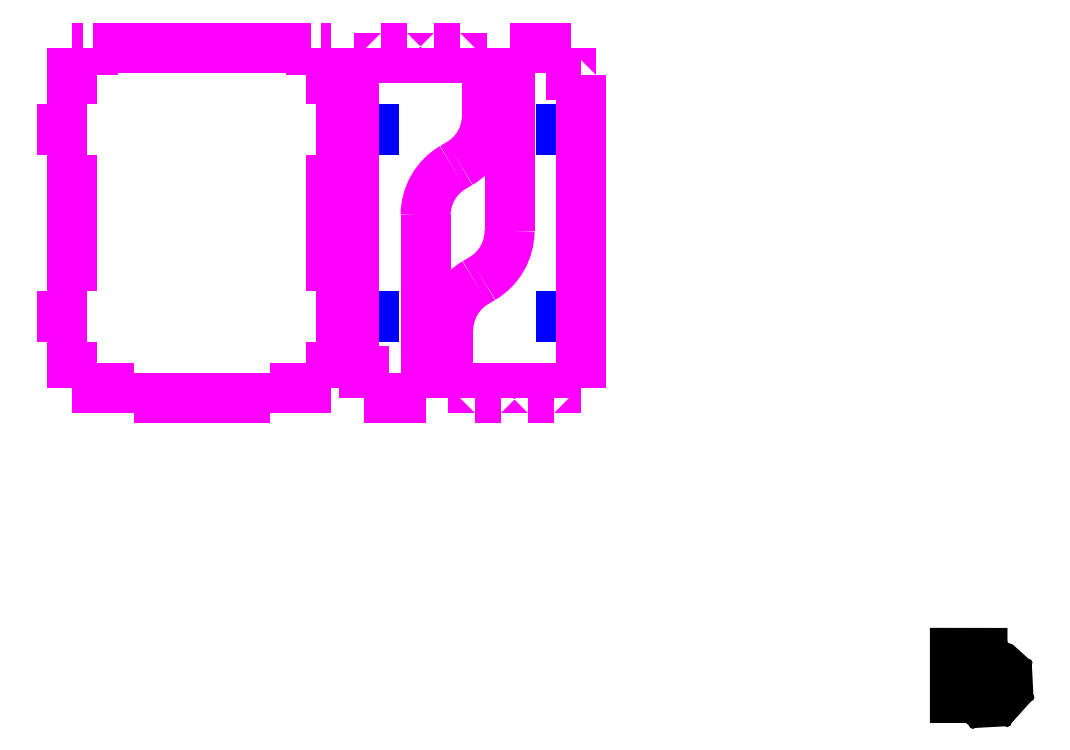
<metadata>
{"format":"dxf","ext":"dxf","renderer":"ezdxf+matplotlib","layout":"modelspace","background":"white","min_lineweight":24,"dpi":150}
</metadata>
<code>
0
SECTION
2
ENTITIES
0
LWPOLYLINE
8
0
90
12
70
1
10
271.2
20
24.77
30
0
10
271.2
20
11.52
30
0
10
274.2
20
11.52
30
0
10
274.2
20
16.7
30
0
10
276.3
20
16.7
30
0
10
276.3
20
18.75
30
0
10
274.2
20
18.75
30
0
10
274.2
20
20.96
30
0
10
279.3
20
20.96
30
0
10
279.3
20
24.76
30
0
10
271.2
20
24.77
30
0
10
271.2
20
24.77
30
0
0
LWPOLYLINE
8
0
90
34
70
1
10
284.4
20
20.82
30
0
10
282.7
20
19.83
30
0
10
281.9
20
20.1
30
0
10
281.2
20
21.95
30
0
10
280
20
21.89
30
0
10
279.5
20
19.97
30
0
10
278.8
20
19.63
30
0
10
277
20
20.42
30
0
10
276.2
20
19.57
30
0
10
277.2
20
17.85
30
0
10
276.9
20
17.09
30
0
10
275.1
20
16.37
30
0
10
275.1
20
15.23
30
0
10
277.1
20
14.71
30
0
10
277.4
20
13.98
30
0
10
276.6
20
12.17
30
0
10
277.5
20
11.4
30
0
10
279.2
20
12.39
30
0
10
279.9
20
12.12
30
0
10
280.7
20
10.27
30
0
10
281.8
20
10.33
30
0
10
282.3
20
12.25
30
0
10
283.1
20
12.59
30
0
10
284.9
20
11.79
30
0
10
285.6
20
12.64
30
0
10
284.6
20
14.36
30
0
10
284.9
20
15.13
30
0
10
286.8
20
15.85
30
0
10
286.7
20
16.99
30
0
10
284.8
20
17.51
30
0
10
284.4
20
18.23
30
0
10
285.2
20
20.05
30
0
10
284.4
20
20.82
30
0
10
284.4
20
20.82
30
0
0
LWPOLYLINE
8
0
90
34
70
1
10
281.8
20
18
30
0
10
282.2
20
17.8
30
0
10
282.5
20
17.52
30
0
10
282.7
20
17.19
30
0
10
282.9
20
16.82
30
0
10
283
20
16.42
30
0
10
283
20
16.02
30
0
10
283
20
15.61
30
0
10
282.8
20
15.23
30
0
10
282.6
20
14.87
30
0
10
282.3
20
14.57
30
0
10
282
20
14.32
30
0
10
281.6
20
14.15
30
0
10
281.2
20
14.04
30
0
10
280.8
20
14.02
30
0
10
280.4
20
14.08
30
0
10
280
20
14.21
30
0
10
279.7
20
14.42
30
0
10
279.4
20
14.7
30
0
10
279.1
20
15.02
30
0
10
279
20
15.39
30
0
10
278.9
20
15.8
30
0
10
278.8
20
16.2
30
0
10
278.9
20
16.61
30
0
10
279
20
17
30
0
10
279.2
20
17.35
30
0
10
279.5
20
17.65
30
0
10
279.8
20
17.9
30
0
10
280.2
20
18.08
30
0
10
280.6
20
18.18
30
0
10
281
20
18.19
30
0
10
281.4
20
18.14
30
0
10
281.8
20
18
30
0
10
281.8
20
18
30
0
0
LWPOLYLINE
8
Layer_1
90
2
70
0
10
155.5
20
116.1
30
0
10
158.4
20
116.1
30
0
0
LWPOLYLINE
8
Layer_1
90
2
70
0
10
155.5
20
131.1
30
0
10
155.5
20
116.1
30
0
0
LWPOLYLINE
8
Layer_1
90
3
70
0
10
158.4
20
116.1
30
0
10
158.4
20
131.1
30
0
10
155.5
20
131.1
30
0
0
LWPOLYLINE
8
Layer_1
90
2
70
0
10
155.5
20
186.1
30
0
10
155.5
20
171.1
30
0
0
LWPOLYLINE
8
Layer_1
90
2
70
0
10
158.4
20
186.1
30
0
10
155.5
20
186.1
30
0
0
LWPOLYLINE
8
Layer_1
90
3
70
0
10
155.5
20
171.1
30
0
10
158.4
20
171.1
30
0
10
158.4
20
186.1
30
0
0
LWPOLYLINE
8
Layer_1
90
2
70
0
10
100.6
20
186.1
30
0
10
97.69
20
186.1
30
0
0
LWPOLYLINE
8
Layer_1
90
2
70
0
10
100.6
20
171.1
30
0
10
100.6
20
186.1
30
0
0
LWPOLYLINE
8
Layer_1
90
3
70
0
10
97.69
20
186.1
30
0
10
97.69
20
171.1
30
0
10
100.6
20
171.1
30
0
0
LWPOLYLINE
8
Layer_1
90
2
70
0
10
100.6
20
116.1
30
0
10
100.6
20
131.1
30
0
0
LWPOLYLINE
8
Layer_1
90
2
70
0
10
97.69
20
116.1
30
0
10
100.6
20
116.1
30
0
0
LWPOLYLINE
8
Layer_1
90
3
70
0
10
100.6
20
131.1
30
0
10
97.69
20
131.1
30
0
10
97.69
20
116.1
30
0
0
LWPOLYLINE
8
Layer_2
90
2
70
0
10
91
20
186.1
30
0
10
91
20
171.1
30
0
0
LWPOLYLINE
8
Layer_2
90
2
70
0
10
91
20
186.1
30
0
10
88.05
20
186.1
30
0
0
LWPOLYLINE
8
Layer_2
90
2
70
0
10
88.05
20
171.1
30
0
10
91
20
171.1
30
0
0
LWPOLYLINE
8
Layer_2
90
2
70
0
10
88.05
20
131.1
30
0
10
88.05
20
171.1
30
0
0
LWPOLYLINE
8
Layer_2
90
2
70
0
10
91
20
131.1
30
0
10
88.05
20
131.1
30
0
0
LWPOLYLINE
8
Layer_2
90
2
70
0
10
91
20
131.1
30
0
10
91
20
116.1
30
0
0
LWPOLYLINE
8
Layer_2
90
2
70
0
10
88.05
20
116.1
30
0
10
91
20
116.1
30
0
0
LWPOLYLINE
8
Layer_2
90
2
70
0
10
88.05
20
102.5
30
0
10
88.05
20
116.1
30
0
0
LWPOLYLINE
8
Layer_2
90
2
70
0
10
69.95
20
102.5
30
0
10
88.05
20
102.5
30
0
0
LWPOLYLINE
8
Layer_2
90
2
70
0
10
69.95
20
99.55
30
0
10
69.95
20
102.5
30
0
0
LWPOLYLINE
8
Layer_2
90
2
70
0
10
69.95
20
99.55
30
0
10
30.05
20
99.55
30
0
0
LWPOLYLINE
8
Layer_2
90
2
70
0
10
30.05
20
102.5
30
0
10
30.05
20
99.55
30
0
0
LWPOLYLINE
8
Layer_2
90
2
70
0
10
11.95
20
102.5
30
0
10
30.05
20
102.5
30
0
0
LWPOLYLINE
8
Layer_2
90
2
70
0
10
11.95
20
116.1
30
0
10
11.95
20
102.5
30
0
0
LWPOLYLINE
8
Layer_2
90
2
70
0
10
9
20
116.1
30
0
10
11.95
20
116.1
30
0
0
LWPOLYLINE
8
Layer_2
90
2
70
0
10
9
20
116.1
30
0
10
9
20
131.1
30
0
0
LWPOLYLINE
8
Layer_2
90
2
70
0
10
11.95
20
131.1
30
0
10
9
20
131.1
30
0
0
LWPOLYLINE
8
Layer_2
90
2
70
0
10
11.95
20
171.1
30
0
10
11.95
20
131.1
30
0
0
LWPOLYLINE
8
Layer_2
90
2
70
0
10
9
20
171.1
30
0
10
11.95
20
171.1
30
0
0
LWPOLYLINE
8
Layer_2
90
2
70
0
10
9
20
171.1
30
0
10
9
20
186.1
30
0
0
LWPOLYLINE
8
Layer_2
90
2
70
0
10
11.95
20
186.1
30
0
10
9
20
186.1
30
0
0
LWPOLYLINE
8
Layer_2
90
2
70
0
10
11.95
20
202.6
30
0
10
11.95
20
186.1
30
0
0
LWPOLYLINE
8
Layer_2
90
2
70
0
10
11.95
20
202.6
30
0
10
14.95
20
202.6
30
0
0
LWPOLYLINE
8
Layer_2
90
2
70
0
10
14.95
20
194.6
30
0
10
14.95
20
202.6
30
0
0
LWPOLYLINE
8
Layer_2
90
2
70
0
10
18.05
20
194.6
30
0
10
14.95
20
194.6
30
0
0
LWPOLYLINE
8
Layer_2
90
2
70
0
10
18.05
20
202.6
30
0
10
18.05
20
194.6
30
0
0
LWPOLYLINE
8
Layer_2
90
2
70
0
10
18.05
20
202.6
30
0
10
81.95
20
202.6
30
0
0
LWPOLYLINE
8
Layer_2
90
2
70
0
10
81.95
20
194.6
30
0
10
81.95
20
202.6
30
0
0
LWPOLYLINE
8
Layer_2
90
2
70
0
10
85.05
20
194.6
30
0
10
81.95
20
194.6
30
0
0
LWPOLYLINE
8
Layer_2
90
2
70
0
10
85.05
20
202.6
30
0
10
85.05
20
194.6
30
0
0
LWPOLYLINE
8
Layer_2
90
2
70
0
10
85.05
20
202.6
30
0
10
88.05
20
202.6
30
0
0
SPLINE
8
Layer_2
70
8
71
3
72
8
73
4
74
0
40
0
40
0
40
0
40
0
40
1
40
1
40
1
40
1
10
133.7
20
182.6
30
0
10
133.7
20
176.8
30
0
10
130.7
20
171.5
30
0
10
125.7
20
168.6
30
0
0
LWPOLYLINE
8
Layer_2
90
2
70
0
10
88.05
20
186.1
30
0
10
88.05
20
202.6
30
0
0
LWPOLYLINE
8
Layer_2
90
2
70
0
10
133.7
20
199.6
30
0
10
133.7
20
182.6
30
0
0
SPLINE
8
Layer_2
70
8
71
3
72
8
73
4
74
0
40
0
40
0
40
0
40
0
40
1
40
1
40
1
40
1
10
115.7
20
153.4
30
0
10
115.7
20
159.1
30
0
10
118.8
20
164.5
30
0
10
123.7
20
167.4
30
0
0
LWPOLYLINE
8
Layer_2
90
2
70
0
10
125.7
20
168.6
30
0
10
123.7
20
167.4
30
0
0
LWPOLYLINE
8
Layer_2
90
2
70
0
10
115.7
20
99.55
30
0
10
115.7
20
153.4
30
0
0
LWPOLYLINE
8
Layer_2
90
2
70
0
10
97.69
20
99.55
30
0
10
115.7
20
99.55
30
0
0
LWPOLYLINE
8
Layer_2
90
3
70
0
10
97.69
20
99.55
30
0
10
97.69
20
107.6
30
0
10
94.74
20
107.6
30
0
0
LWPOLYLINE
8
Layer_2
90
2
70
0
10
94.74
20
199.6
30
0
10
94.74
20
107.6
30
0
0
LWPOLYLINE
8
Layer_2
90
3
70
0
10
94.74
20
199.6
30
0
10
102.5
20
199.6
30
0
10
102.5
20
202.6
30
0
0
LWPOLYLINE
8
Layer_2
90
2
70
0
10
110.3
20
202.6
30
0
10
102.5
20
202.6
30
0
0
LWPOLYLINE
8
Layer_2
90
4
70
0
10
110.3
20
202.6
30
0
10
110.3
20
199.6
30
0
10
118.1
20
199.6
30
0
10
118.1
20
202.6
30
0
0
LWPOLYLINE
8
Layer_2
90
2
70
0
10
125.9
20
202.6
30
0
10
118.1
20
202.6
30
0
0
SPLINE
8
Layer_2
70
8
71
3
72
8
73
4
74
0
40
0
40
0
40
0
40
0
40
1
40
1
40
1
40
1
10
122.4
20
119.6
30
0
10
122.4
20
125.3
30
0
10
125.4
20
130.6
30
0
10
130.4
20
133.6
30
0
0
LWPOLYLINE
8
Layer_2
90
3
70
0
10
125.9
20
202.6
30
0
10
125.9
20
199.6
30
0
10
133.7
20
199.6
30
0
0
LWPOLYLINE
8
Layer_2
90
2
70
0
10
122.4
20
102.5
30
0
10
122.4
20
119.6
30
0
0
SPLINE
8
Layer_2
70
8
71
3
72
8
73
4
74
0
40
0
40
0
40
0
40
0
40
1
40
1
40
1
40
1
10
140.4
20
148.7
30
0
10
140.4
20
143
30
0
10
137.3
20
137.7
30
0
10
132.4
20
134.7
30
0
0
LWPOLYLINE
8
Layer_2
90
2
70
0
10
130.4
20
133.6
30
0
10
132.4
20
134.7
30
0
0
LWPOLYLINE
8
Layer_2
90
2
70
0
10
140.4
20
202.6
30
0
10
140.4
20
148.7
30
0
0
LWPOLYLINE
8
Layer_2
90
2
70
0
10
158.4
20
202.6
30
0
10
140.4
20
202.6
30
0
0
LWPOLYLINE
8
Layer_2
90
3
70
0
10
158.4
20
202.6
30
0
10
158.4
20
194.6
30
0
10
161.4
20
194.6
30
0
0
LWPOLYLINE
8
Layer_2
90
2
70
0
10
161.4
20
102.5
30
0
10
161.4
20
194.6
30
0
0
LWPOLYLINE
8
Layer_2
90
3
70
0
10
161.4
20
102.5
30
0
10
153.6
20
102.5
30
0
10
153.6
20
99.55
30
0
0
LWPOLYLINE
8
Layer_2
90
2
70
0
10
145.8
20
99.55
30
0
10
153.6
20
99.55
30
0
0
LWPOLYLINE
8
Layer_2
90
4
70
0
10
145.8
20
99.55
30
0
10
145.8
20
102.5
30
0
10
138
20
102.5
30
0
10
138
20
99.55
30
0
0
LWPOLYLINE
8
Layer_2
90
2
70
0
10
130.2
20
99.55
30
0
10
138
20
99.55
30
0
0
LWPOLYLINE
8
Layer_2
90
3
70
0
10
130.2
20
99.55
30
0
10
130.2
20
102.5
30
0
10
122.4
20
102.5
30
0
0
ENDSEC
0
EOF

</code>
